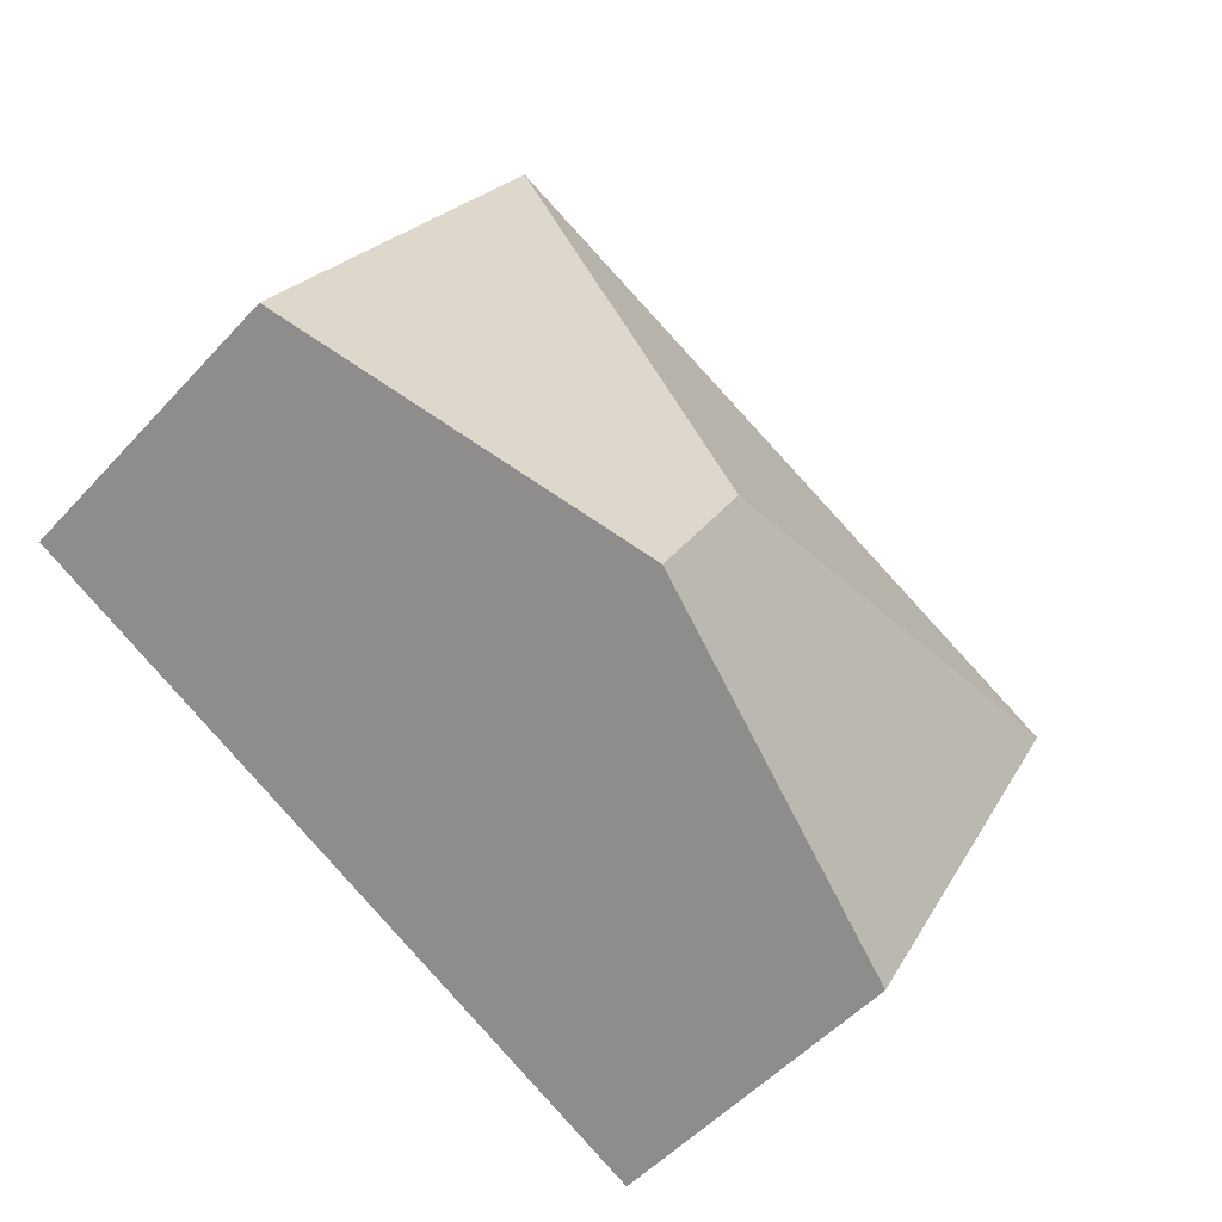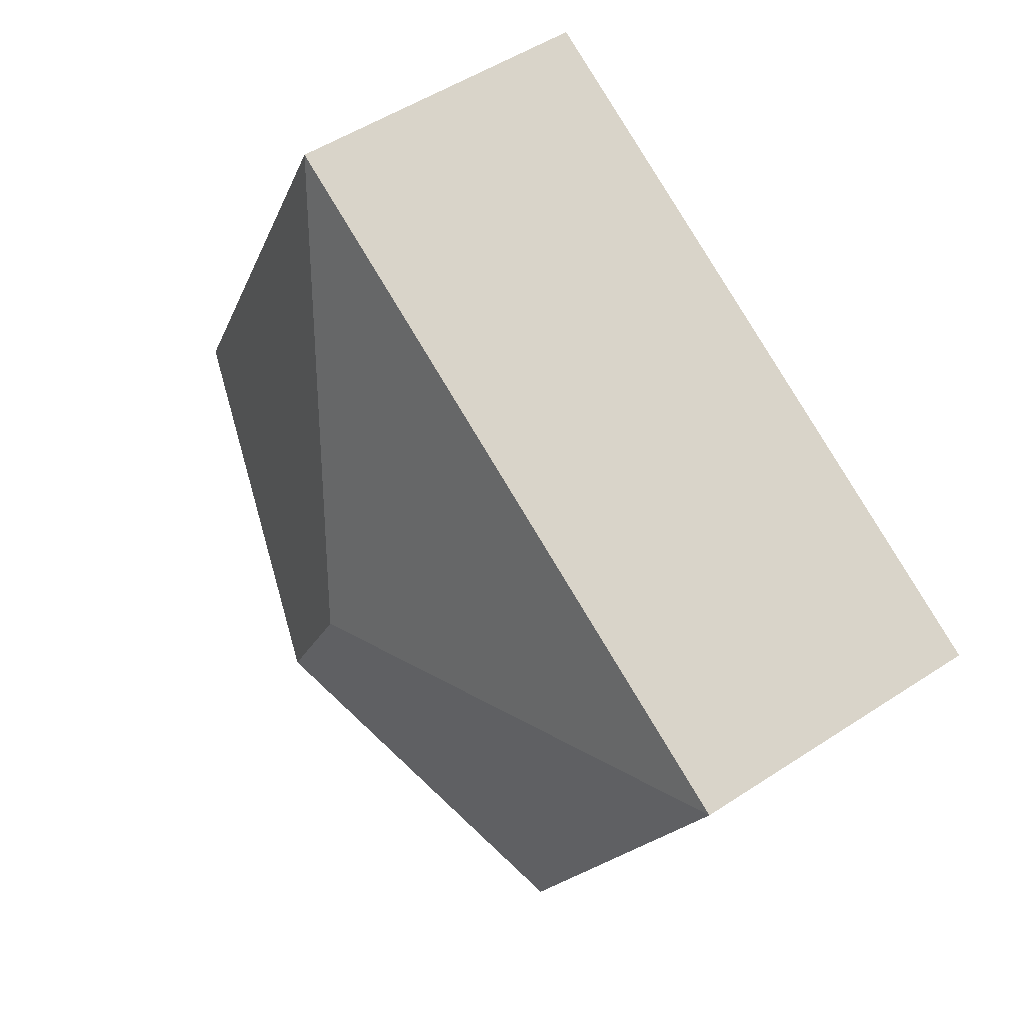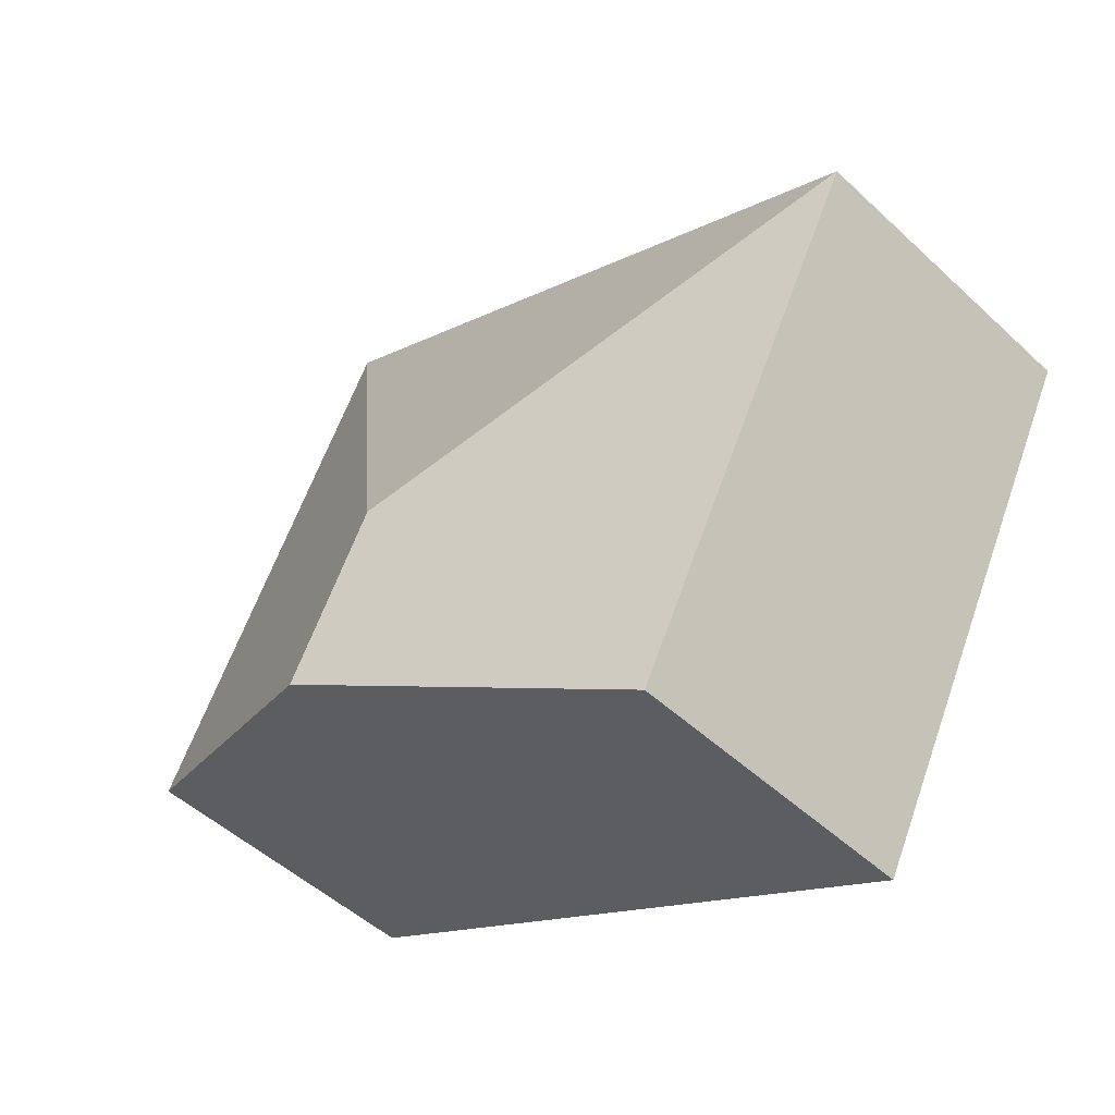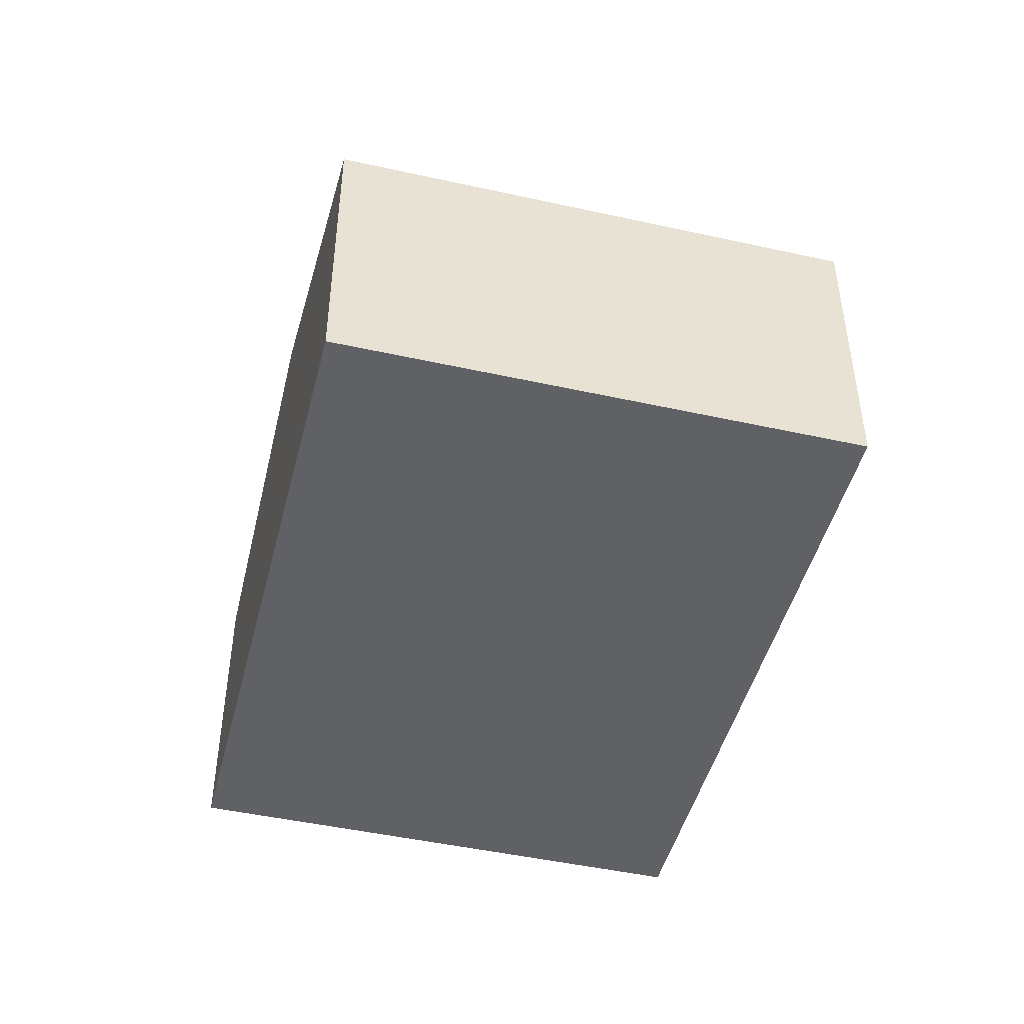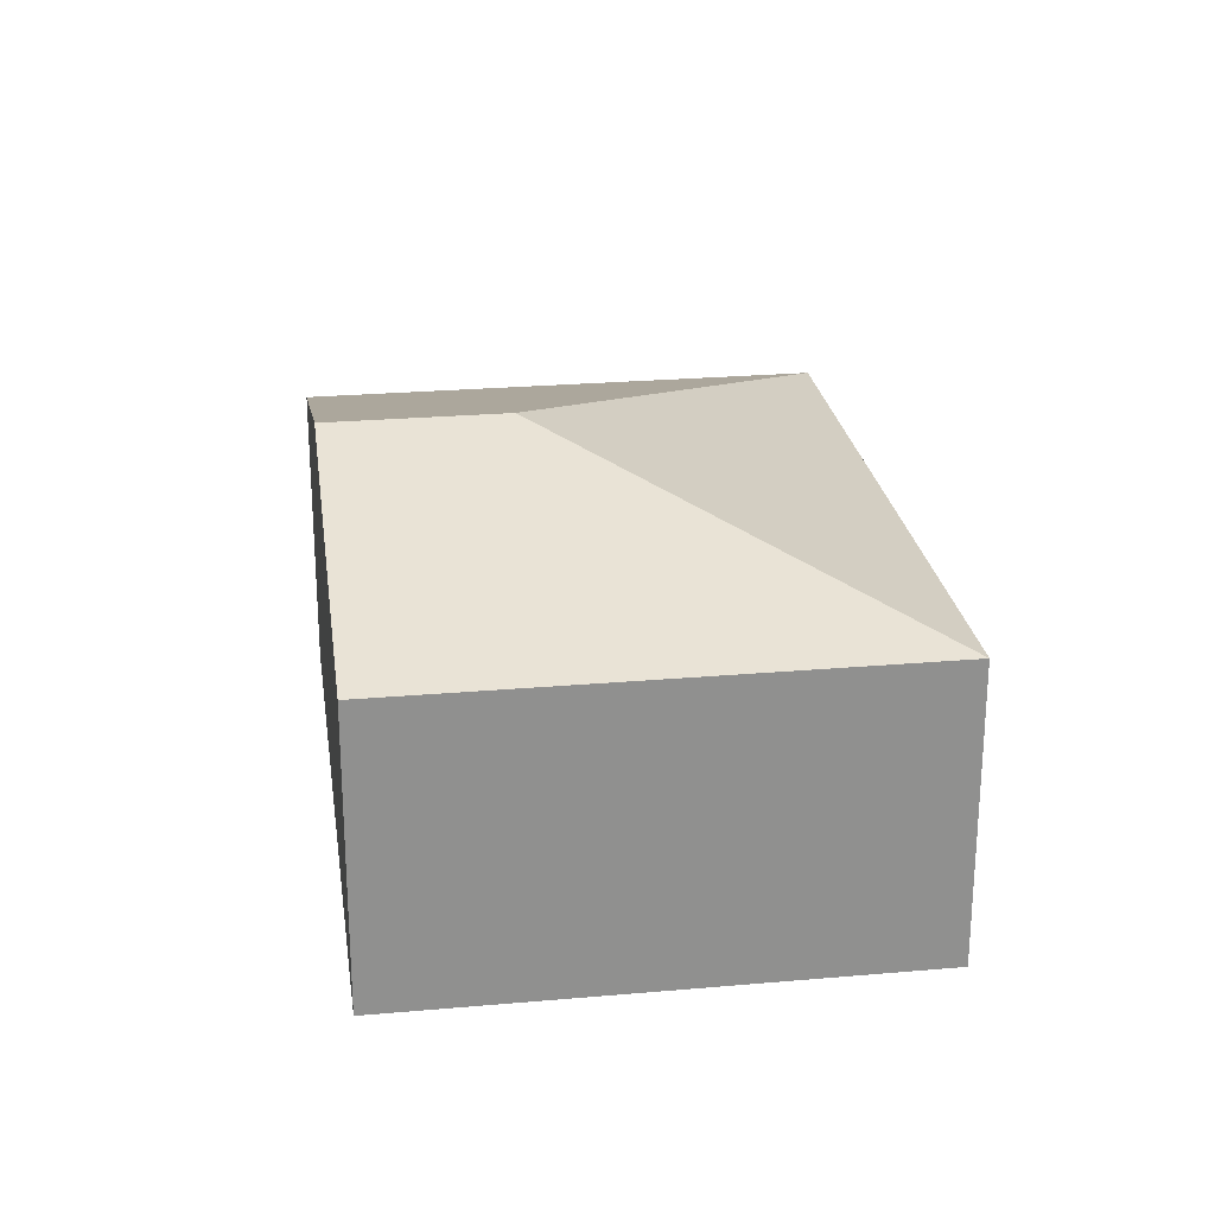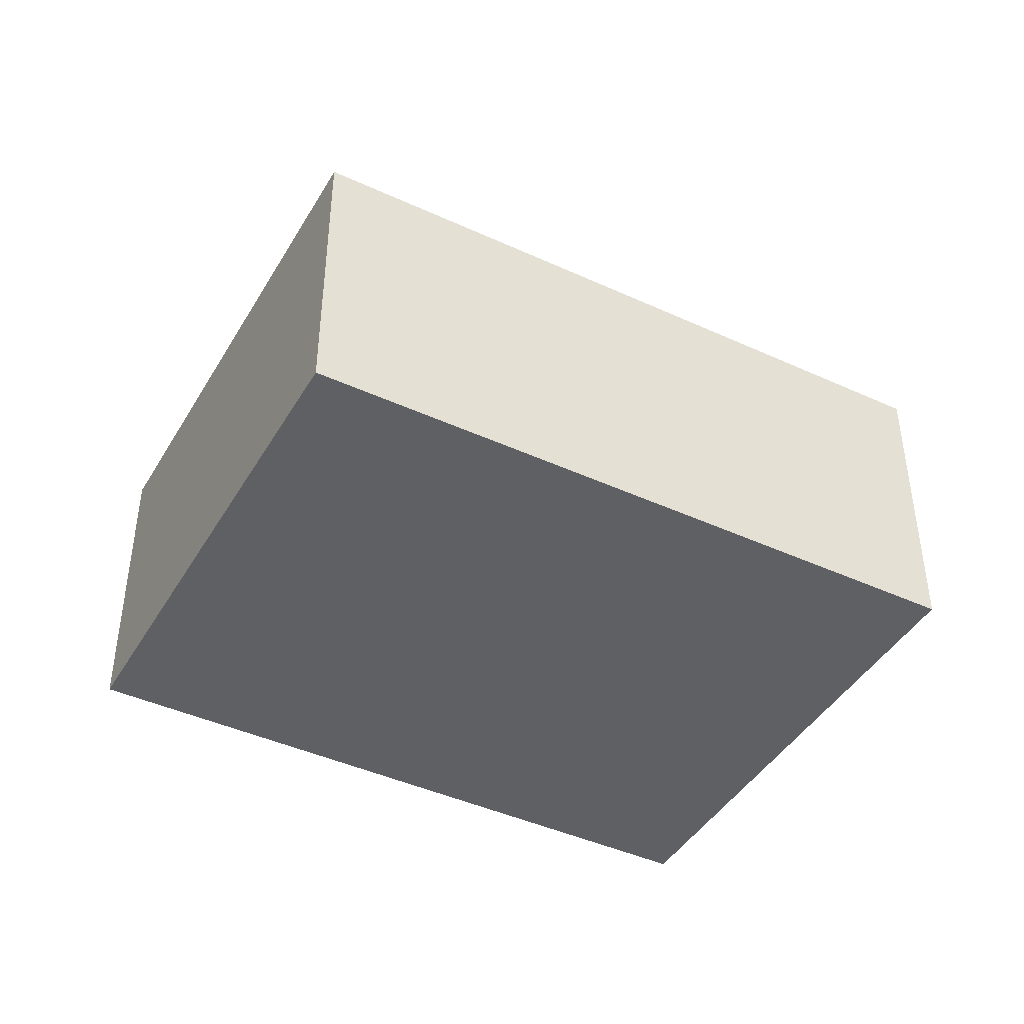
<metadata>
{"format":"obj","ext":"obj","renderer":"f3d","projection":"perspective","resolution":1024,"background":"white","views":[{"elev":-51.5,"azim":139.3,"up":"+Z"},{"elev":50.6,"azim":-125.8,"up":"+Z"},{"elev":-49.9,"azim":-135.6,"up":"+Z"},{"elev":-46.8,"azim":-131.5,"up":"+Y"},{"elev":24.9,"azim":-125.5,"up":"+Y"},{"elev":-43.2,"azim":-55.9,"up":"+Y"}]}
</metadata>
<code>
v  4.707 3.395 -2.638
v  5.272 2.524 2.728
v  7.343 2.524 -1.274
v  4 3.395 -1.272
v  0 2.524 1.545e-16
v  2.071 2.524 -4.002
v  2.071 2.451e-16 -4.002
v  0 0 0
v  5.272 -1.67e-16 2.728
v  7.343 7.801e-17 -1.274
v  4.707 1.615e-16 -2.638
g defaultobject
f 1 2 3
f 2 1 4
f 4 5 2
f 6 4 1
f 4 6 5
f 7 5 6
f 5 7 8
f 8 2 5
f 2 8 9
f 9 3 2
f 3 9 10
f 1 7 6
f 7 1 3
f 7 3 11
f 11 3 10
f 7 9 8
f 9 7 11
f 9 11 10

</code>
